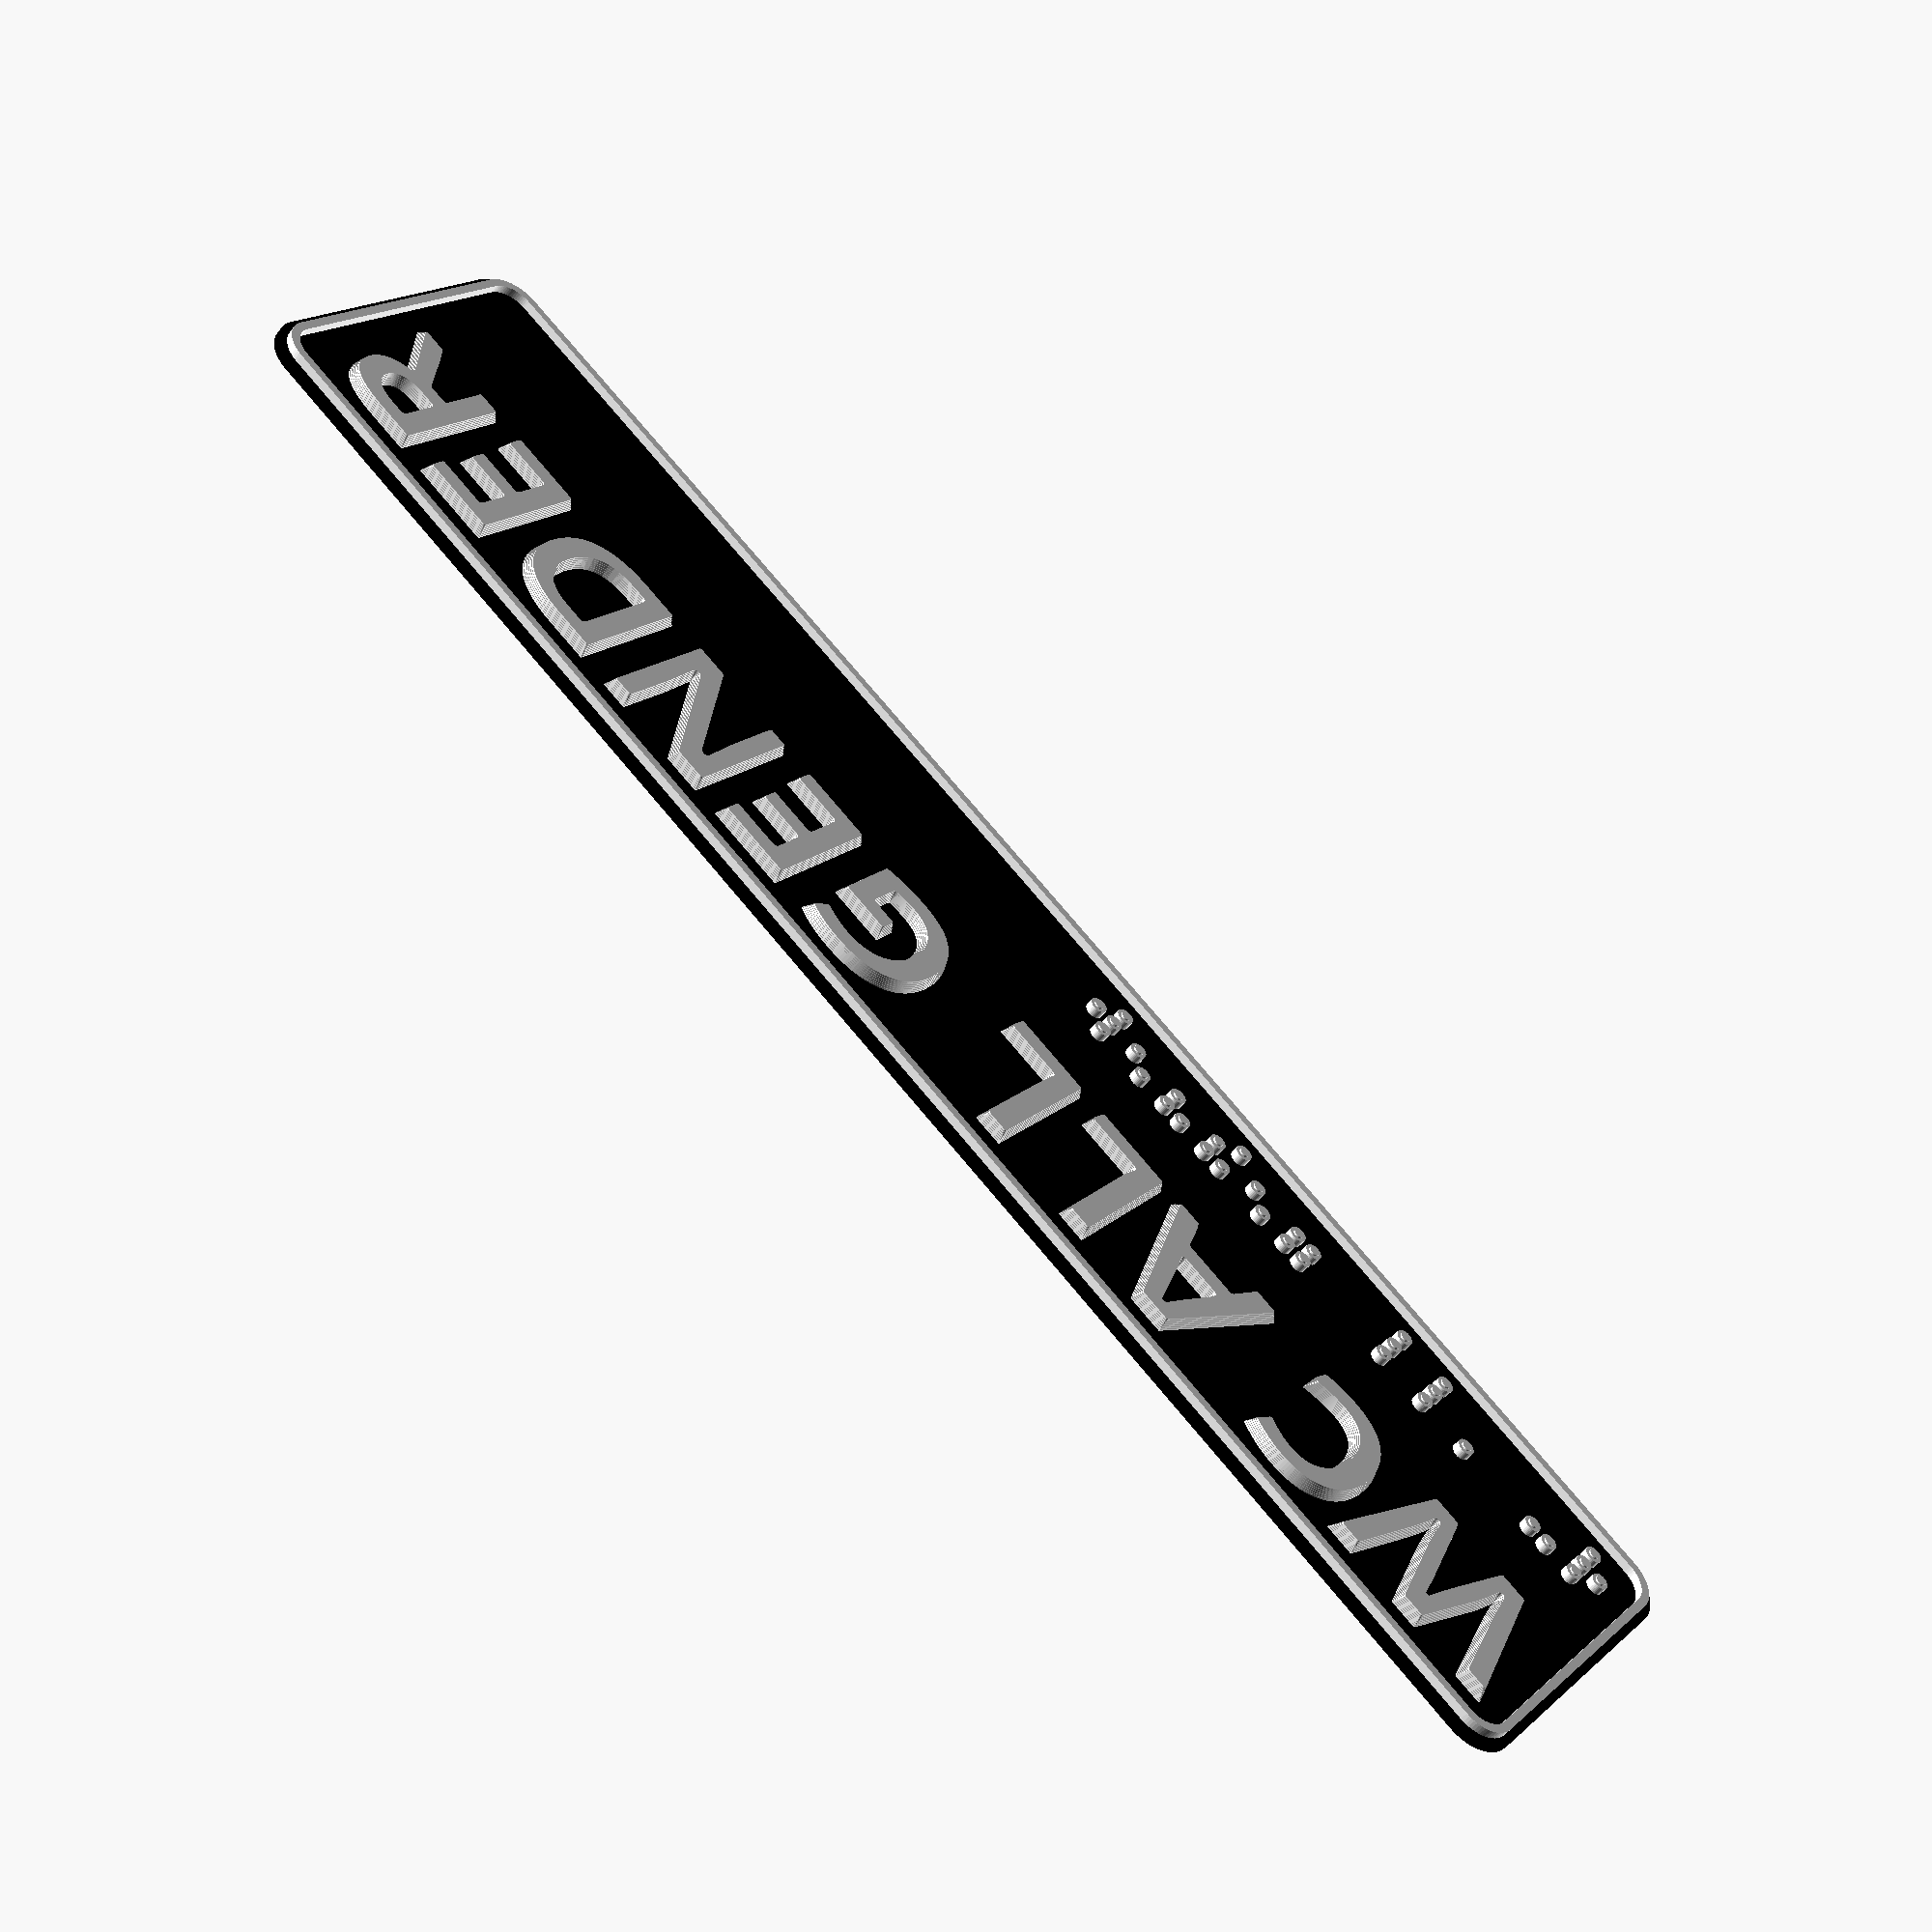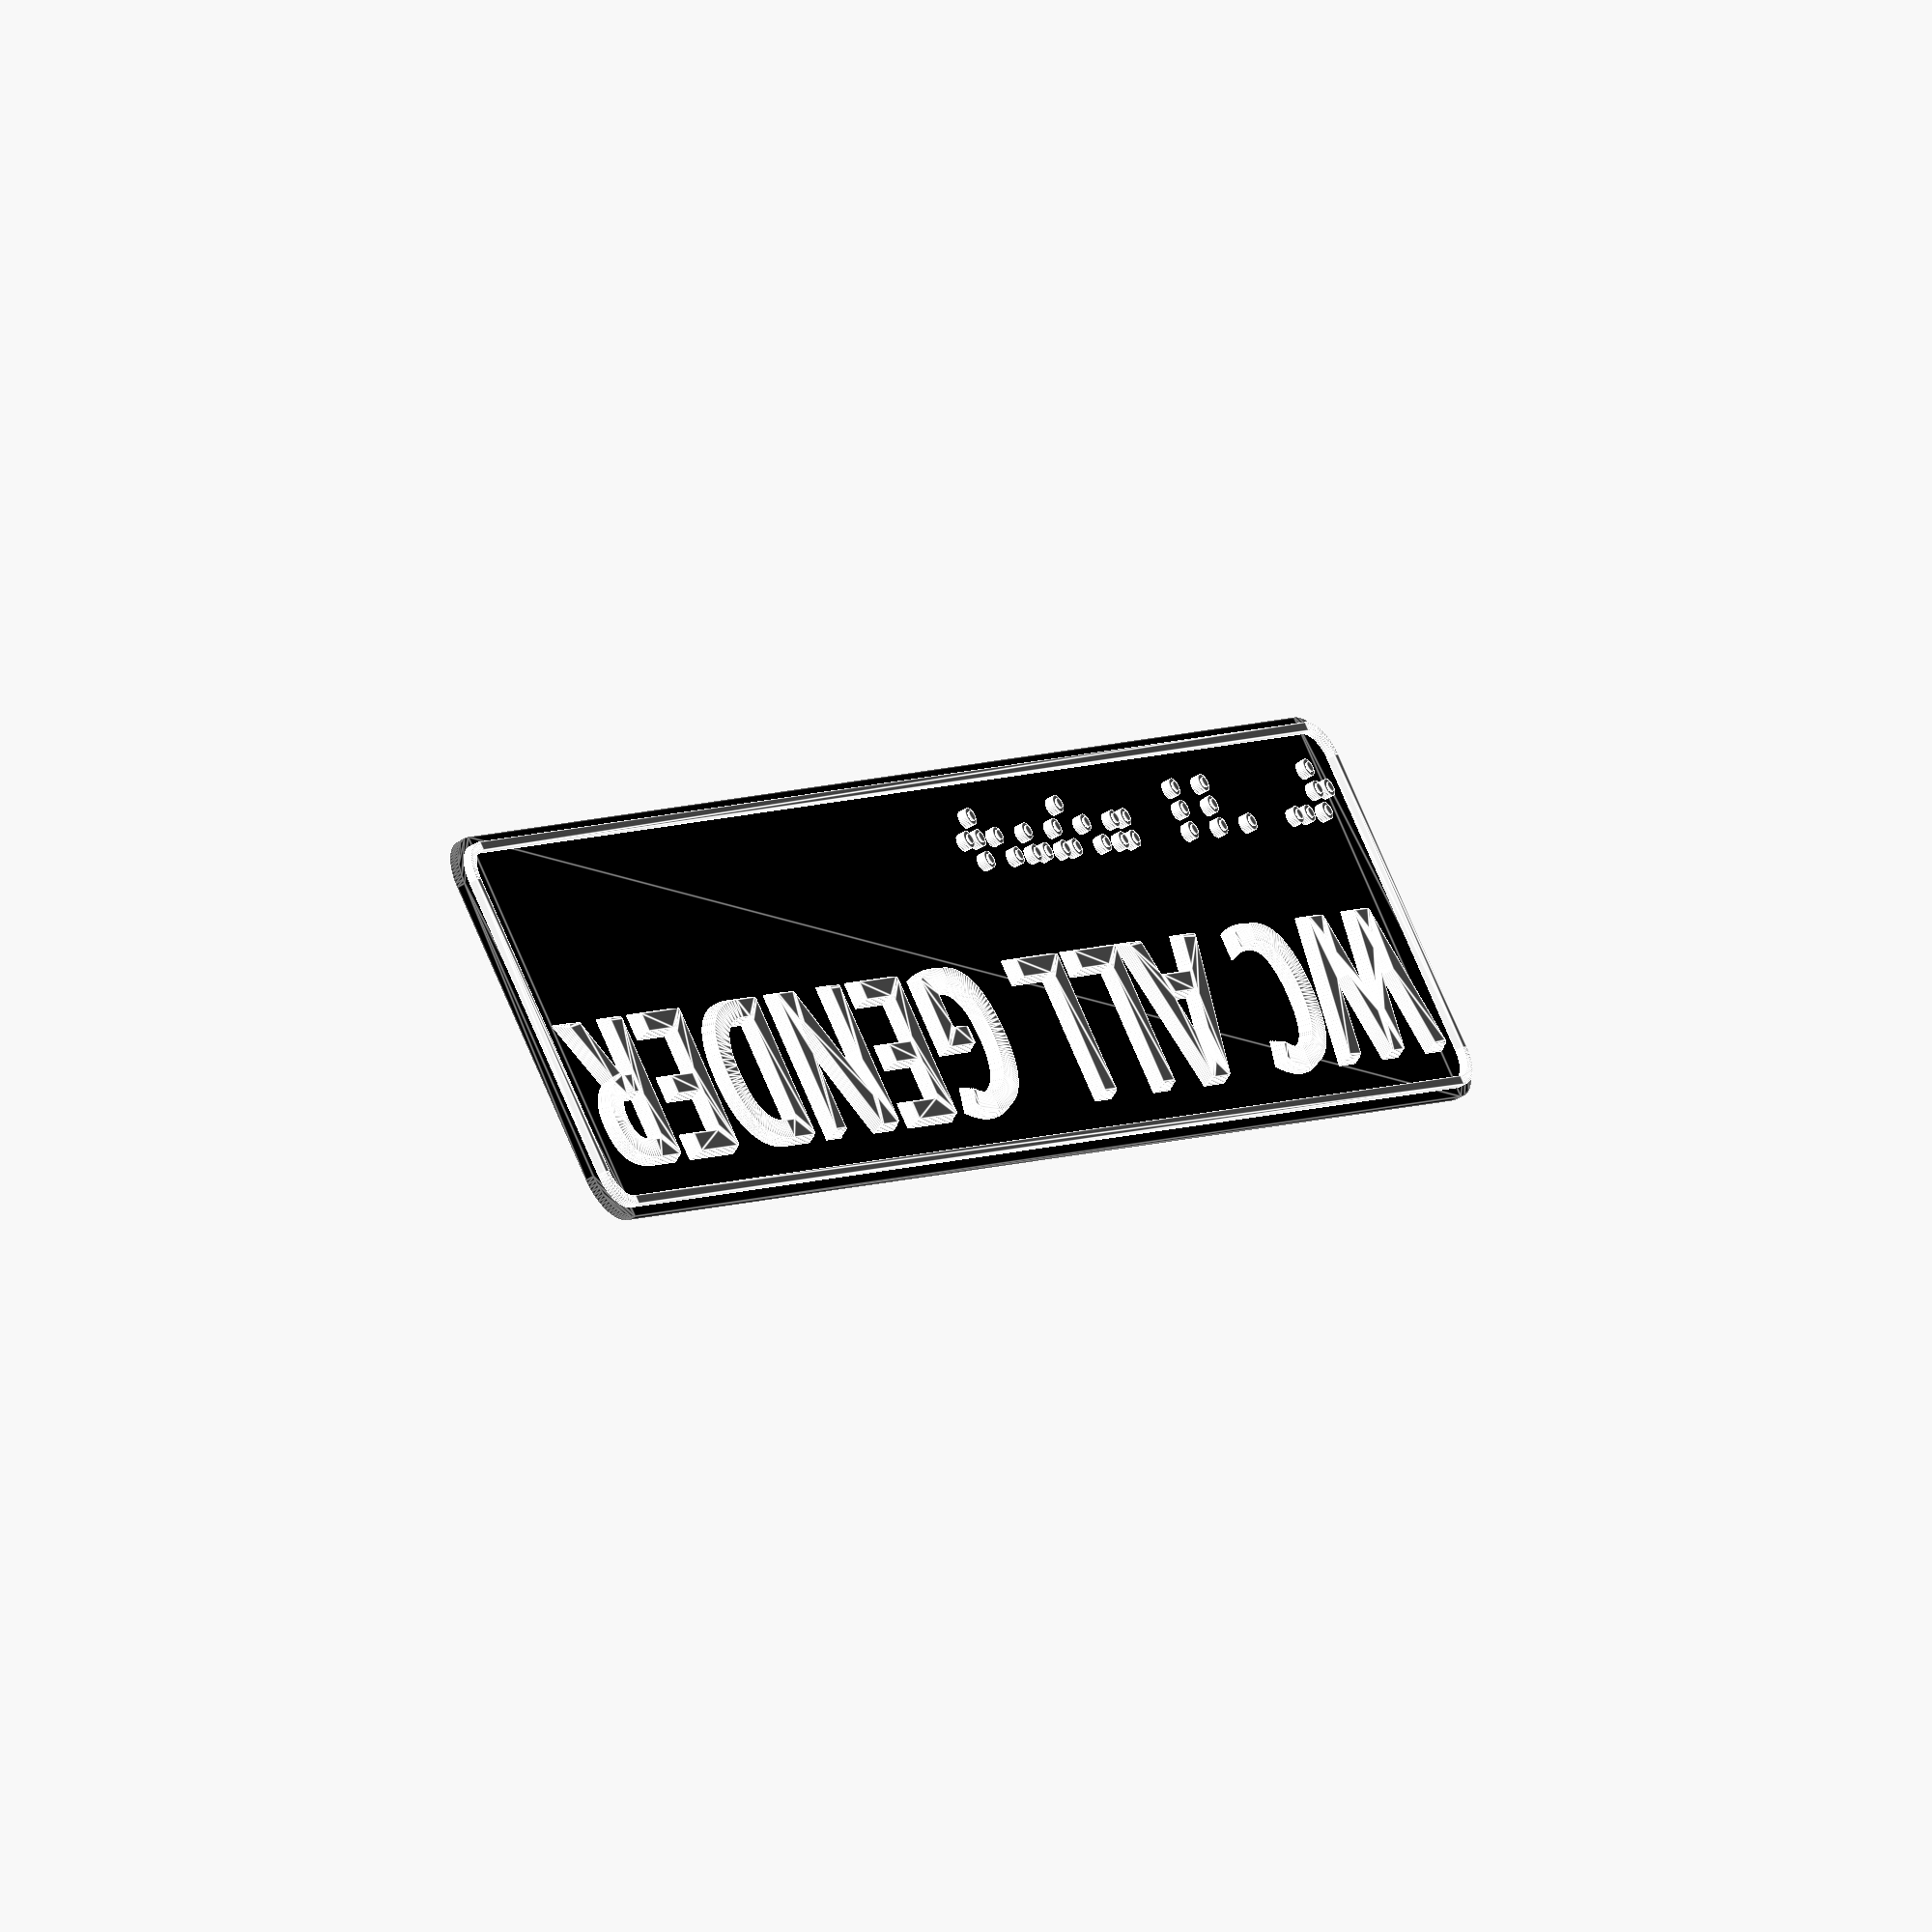
<openscad>

// sign text can only be upper case letters or numbers
sign_text = "WC ALL GENDER";

//sign_font = "Cabin:style=Bold";
//sign_font = "Cantarell:style=Bold";
//sign_font = "Loma:style=Bold";
//sign_font = "Ubuntu:style=Bold";
sign_font = "Umpush:style=Bold";


dot_diam  = 2;
dot_space = 0.5;
braille_char_space = 2;

text_braille_vdist = 10;

render_black = true;
render_white = true;
render_sunken_white = true;

enable_sunken_white = false;
sunken_layers = 2;

layer_height = 0.2;

module braille_text(txt, layer_h, layer_cnt, extr_w = 0.4, c_sp = 2, dot_d = 2, dot_sp = 0.5)
{

    module braille_char(c) {

        base_height = layer_cnt > 1 ? layer_h * (layer_cnt-1) : layer_h * layer_cnt;

        module dot(){
            cylinder(d=dot_d,h=base_height,$fn=36);
            if (layer_cnt > 1)
            translate([0,0,base_height])
            cylinder(d=dot_d-extr_w*2,h=layer_h,$fn=36);
        }

        // stupid, but effective
        // bottom left    
        if (
            c == "K" || c == "L" || c == "M" || 
            c == "N" || c == "O" || c == "P" ||
            c == "Q" || c == "R" || c == "S" ||
            c == "T" || c == "U" || c == "V" ||
            c == "X" || c == "Y" || c == "Z" ||
            c == "Ä" || c == "ß" || c == "#"
        ) translate([dot_d/2,dot_d/2,0])
        dot();
        
        // bottom right
        if (
            c == "U" || c == "V" || c == "W" || 
            c == "X" || c == "Y" || c == "Z" ||
            c == "Ö" || c == "Ü" || c == "ß" ||
            c == "'" || c == "#"
        ) translate([dot_d/2+dot_d+dot_sp,dot_d/2,0])
        dot();

        // middle left
        if (
            c == "B" || c == "2" || c == "F" || 
            c == "6" || c == "G" || c == "7" ||
            c == "H" || c == "8" || c == "I" ||
            c == "9" || c == "J" || c == "0" ||
            c == "L" || c == "P" || c == "Q" ||
            c == "R" || c == "S" || c == "T" ||
            c == "V" || c == "W" || c == "Ö" ||
            c == "Ü" || c == "ß"
        ) translate([dot_d/2,dot_d/2+dot_d+dot_sp,0])
        dot();
        
        // middle right
        if (
            c == "D" || c == "4" || c == "E" || 
            c == "5" || c == "G" || c == "7" ||
            c == "H" || c == "8" || c == "J" ||
            c == "0" || c == "N" || c == "O" ||
            c == "Q" || c == "R" || c == "T" ||
            c == "W" || c == "Y" || c == "Z" ||
            c == "Ä" || c == "Ü" || c == "#"
        ) translate([dot_d/2+dot_d+dot_sp,dot_d/2+dot_d+dot_sp,0])
        dot();

        // top left
        if (
            c == "A" || c == "1" || c == "B" || 
            c == "2" || c == "C" || c == "3" ||
            c == "D" || c == "4" || c == "E" ||
            c == "5" || c == "F" || c == "6" ||
            c == "G" || c == "7" || c == "H" ||
            c == "8" || c == "K" || c == "L" ||
            c == "M" || c == "N" || c == "O" ||
            c == "P" || c == "Q" || c == "R" ||
            c == "U" || c == "V" || c == "X" ||
            c == "Y" || c == "Z" || c == "Ü"
        ) translate([dot_d/2,dot_d/2+(dot_d+dot_sp)*2,0])
        dot();
        
        // top right
        if (
            c == "C" || c == "3" || c == "D" || 
            c == "4" || c == "F" || c == "6" ||
            c == "G" || c == "7" || c == "I" ||
            c == "9" || c == "J" || c == "0" ||
            c == "M" || c == "N" || c == "P" || 
            c == "Q" || c == "S" || c == "T" || 
            c == "W" || c == "X" || c == "Y" || 
            c == "Ä" || c == "Ö" || c == "ß" || 
            c == "#"
        ) translate([dot_d/2+dot_d+dot_sp,dot_d/2+(dot_d+dot_sp)*2,0])
        dot();
        
    }

    module gen_char(cur_idx, numbers = false, shift = 0) {
        translate([shift,0,0])
        braille_char(txt[cur_idx]);
        if (cur_idx+1 < len(txt)) {
            if ((ord(txt[cur_idx+1]) >= ord("0")) && (ord(txt[cur_idx+1]) <= ord("9"))) {
                if (!numbers) {
                    translate([shift + dot_d*2+dot_sp+c_sp,0,0])
                    braille_char("#");
                    gen_char(cur_idx+1,true, shift + 2*(dot_d*2+dot_sp+c_sp));
                } else {
                    gen_char(cur_idx+1,true, shift + dot_d*2+dot_sp+c_sp);
                }                
            } else {
                if (numbers) {
                    translate([shift + dot_d*2+dot_sp+c_sp,0,0])
                    braille_char("'");
                    gen_char(cur_idx+1,false,shift + 2*(dot_d*2+dot_sp+c_sp));
                } else {
                    gen_char(cur_idx+1,false, shift + dot_d*2+dot_sp+c_sp);
                }
            }
        } 
    }
    
    // we need some recursion to handle numbers
    if ((ord(txt[0]) >= ord("0")) && (ord(txt[0]) <= ord("9"))) {
        braille_char("#");
        gen_char(0,true,dot_d*2+dot_sp+c_sp);
    } else {
        gen_char(0,false);
    }
          
}

function interpolate(from,to,weight) = from * (1 - weight) + to * weight;

module bevel_text(txt, size, layer_h, layer_cnt, no_bevel = false, fnt = "Cabin:style=Bold") {

    // base
    linear_extrude(height = no_bevel ? layer_h*layer_cnt : layer_h)
    text(text = txt, size = size, font = fnt, $fn=100);

    if ((layer_cnt > 1) && (!no_bevel))
    for(lc = [1:layer_cnt])
    translate([0,0,lc*layer_h])
    linear_extrude(height = layer_h)
    offset(r=interpolate(0,0.25,lc/layer_cnt),$fn=20)
    offset(r=interpolate(0,-0.7,lc/layer_cnt),$fn=20)
    text(text = txt, size = size, font = fnt, $fn=100);

}

braille_height = dot_diam*3+dot_space*2;

module txt_background(txt, size, h, edge_r,fnt = "Cabin:style=Bold") {

    linear_extrude(height = h)
    minkowski(){
        circle(r=edge_r,$fn=72);

        projection()
        intersection(){
            translate([0,-(braille_height+text_braille_vdist),0])
            rotate([-90,0,0])
            linear_extrude(height=size+10+braille_height+text_braille_vdist)
            hull()
            projection()
            rotate([90,0,0])
            linear_extrude(height = h)
            text(text = txt, size = size, font = fnt, $fn=100);

            union(){
                rotate([0,90,0])
                linear_extrude(height=(size+10)*len(txt))
                hull()
                projection()
                rotate([0,-90,0])
                linear_extrude(height = h)
                text(text = txt, size = size, font = fnt, $fn=100);
                
                translate([0,-(braille_height+text_braille_vdist),0])
                cube([(size+10)*len(txt),braille_height+text_braille_vdist,h]);
            }
        }                
    }

}

module txt_border(txt, size, h, edge_r, border_w, fnt = "Cabin:style=Bold") {

    linear_extrude(height = h)
    difference(){
        minkowski(){
            circle(r=edge_r,$fn=72);

            projection()
            intersection(){
                translate([0,-(braille_height+text_braille_vdist),0])
                rotate([-90,0,0])
                linear_extrude(height=size+10+braille_height+text_braille_vdist)
                hull()
                projection()
                rotate([90,0,0])
                linear_extrude(height = h)
                text(text = txt, size = size, font = fnt, $fn=100);

                union(){
                    rotate([0,90,0])
                    linear_extrude(height=(size+10)*len(txt))
                    hull()
                    projection()
                    rotate([0,-90,0])
                    linear_extrude(height = h)
                    text(text = txt, size = size, font = fnt, $fn=100);
                    
                    translate([0,-(braille_height+text_braille_vdist),0])
                    cube([(size+10)*len(txt),braille_height+text_braille_vdist,h]);
                }
            }                
        }

        offset(r=-border_w)
        minkowski(){
            circle(r=edge_r,$fn=72);

            projection()
            intersection(){
                translate([0,-(braille_height+text_braille_vdist),0])
                rotate([-90,0,0])
                linear_extrude(height=size+10+braille_height+text_braille_vdist)
                hull()
                projection()
                rotate([90,0,0])
                linear_extrude(height = h)
                text(text = txt, size = size, font = fnt, $fn=100);

                union(){
                    rotate([0,90,0])
                    linear_extrude(height=(size+10)*len(txt))
                    hull()
                    projection()
                    rotate([0,-90,0])
                    linear_extrude(height = h)
                    text(text = txt, size = size, font = fnt, $fn=100);
                    
                    translate([0,-(braille_height+text_braille_vdist),0])
                    cube([(size+10)*len(txt),braille_height+text_braille_vdist,h]);
                }
            }                
        }
    }
    
}

if(render_white)
color("white")
union(){
    bevel_text(sign_text,17,layer_height,6, fnt = sign_font);
    txt_border(sign_text,17,1,4,1, fnt = sign_font);
    translate([0,-braille_height-text_braille_vdist,0])
    braille_text(sign_text,layer_height,6,c_sp = braille_char_space, dot_d = dot_diam, dot_sp = dot_space);
}

if(render_black)
if(!enable_sunken_white) {
    color("black")
    translate([0,0,-1])
    txt_background(sign_text,17,1,5, fnt = sign_font);
} else {
    color("DarkSlateGray")
    difference(){
        translate([0,0,-1])    
        txt_background(sign_text,17,1,5, fnt = sign_font);
        
        translate([0,0,-sunken_layers*layer_height])
        bevel_text(sign_text,17,layer_height,6, no_bevel = true, fnt = sign_font);
        
        translate([0,0,-sunken_layers*layer_height])
        txt_border(sign_text,17,1,4,1, fnt = sign_font);

        translate([0,-braille_height-text_braille_vdist,-sunken_layers*layer_height])
        braille_text(sign_text,layer_height,6,c_sp = braille_char_space, dot_d = dot_diam, dot_sp = dot_space);
    }
}

if (enable_sunken_white && render_sunken_white) {
    color("white")
    translate([0,0,-sunken_layers*layer_height])
    bevel_text(sign_text,17,layer_height,sunken_layers, no_bevel = true, fnt = sign_font);

    color("white")
    translate([0,0,-sunken_layers*layer_height])
    txt_border(sign_text,17,sunken_layers*layer_height,4,1, fnt = sign_font);

    color("white")
    translate([0,-braille_height-text_braille_vdist,-sunken_layers*layer_height])
    braille_text(sign_text,layer_height,sunken_layers,extr_w = 0,c_sp = braille_char_space, dot_d = dot_diam, dot_sp = dot_space);

}




</openscad>
<views>
elev=229.0 azim=38.1 roll=215.0 proj=p view=solid
elev=222.6 azim=319.8 roll=231.9 proj=o view=edges
</views>
